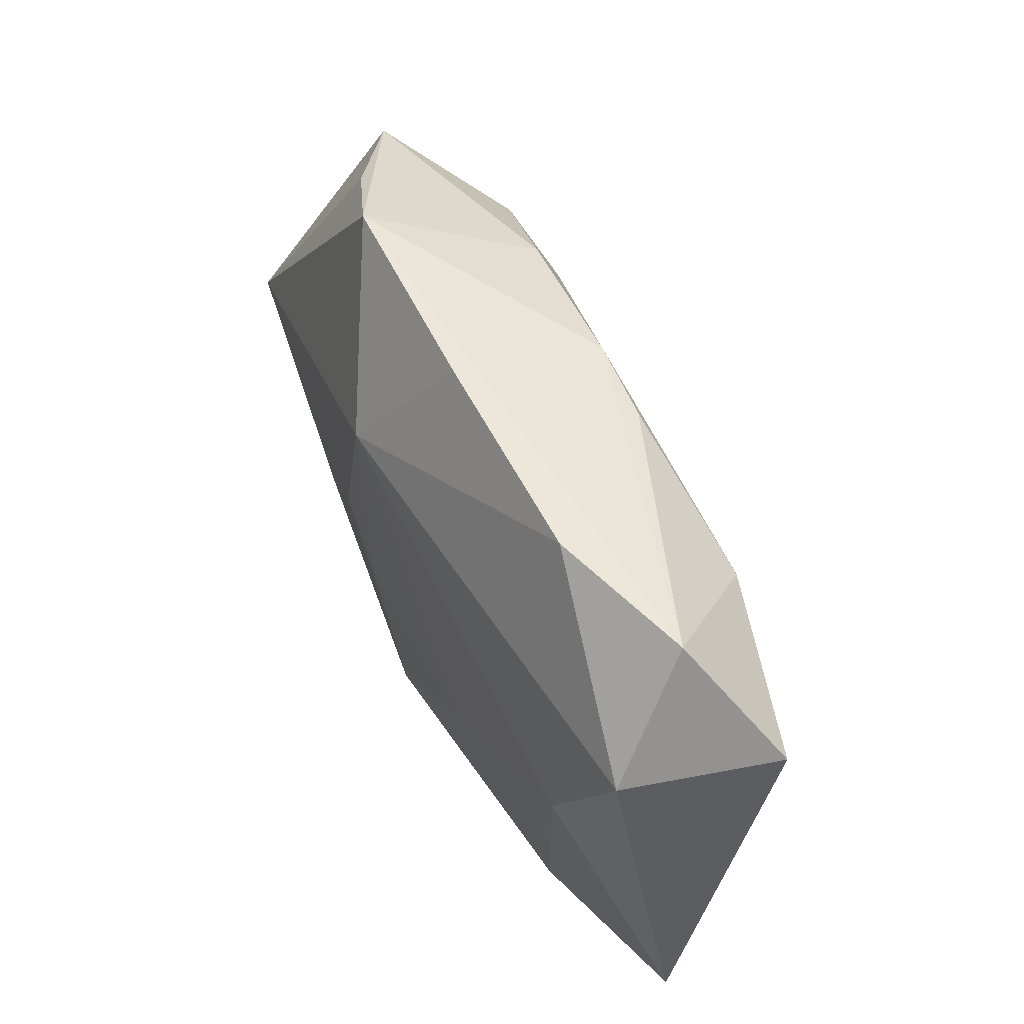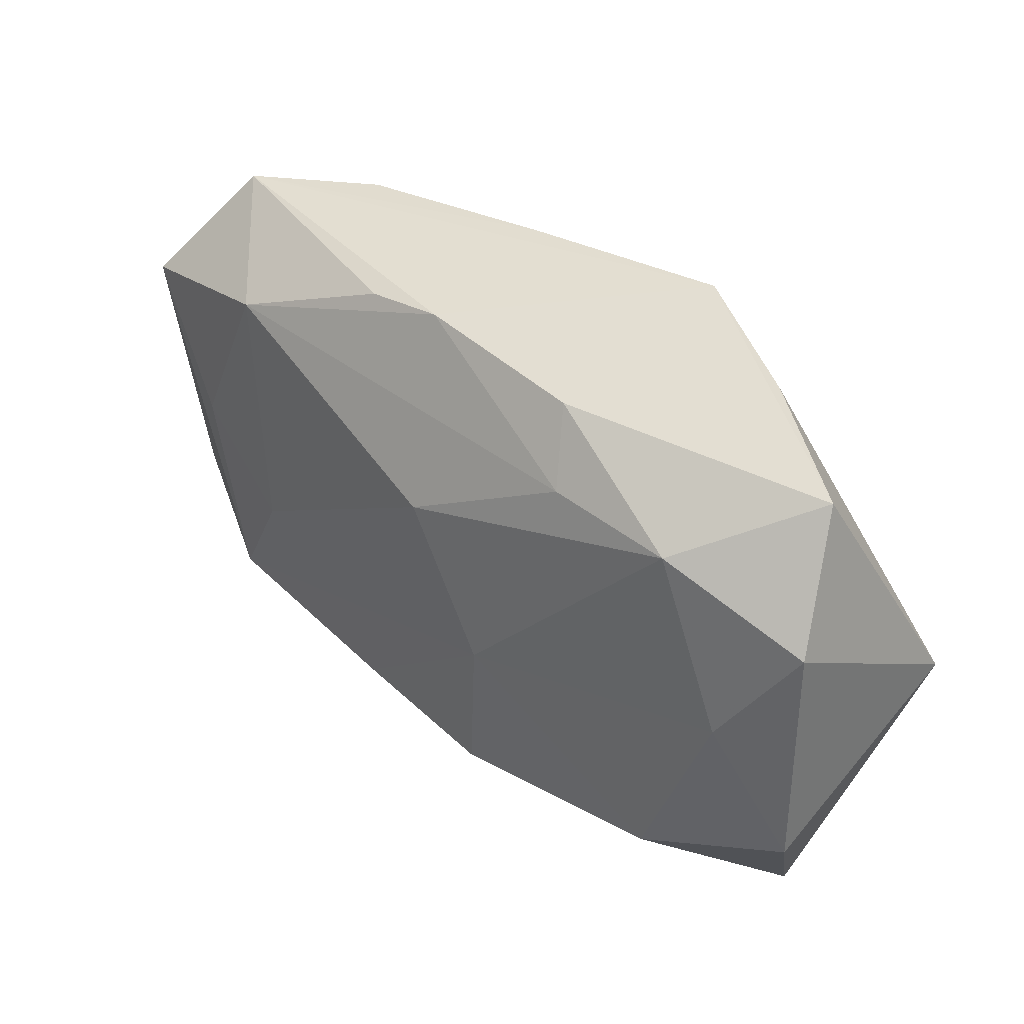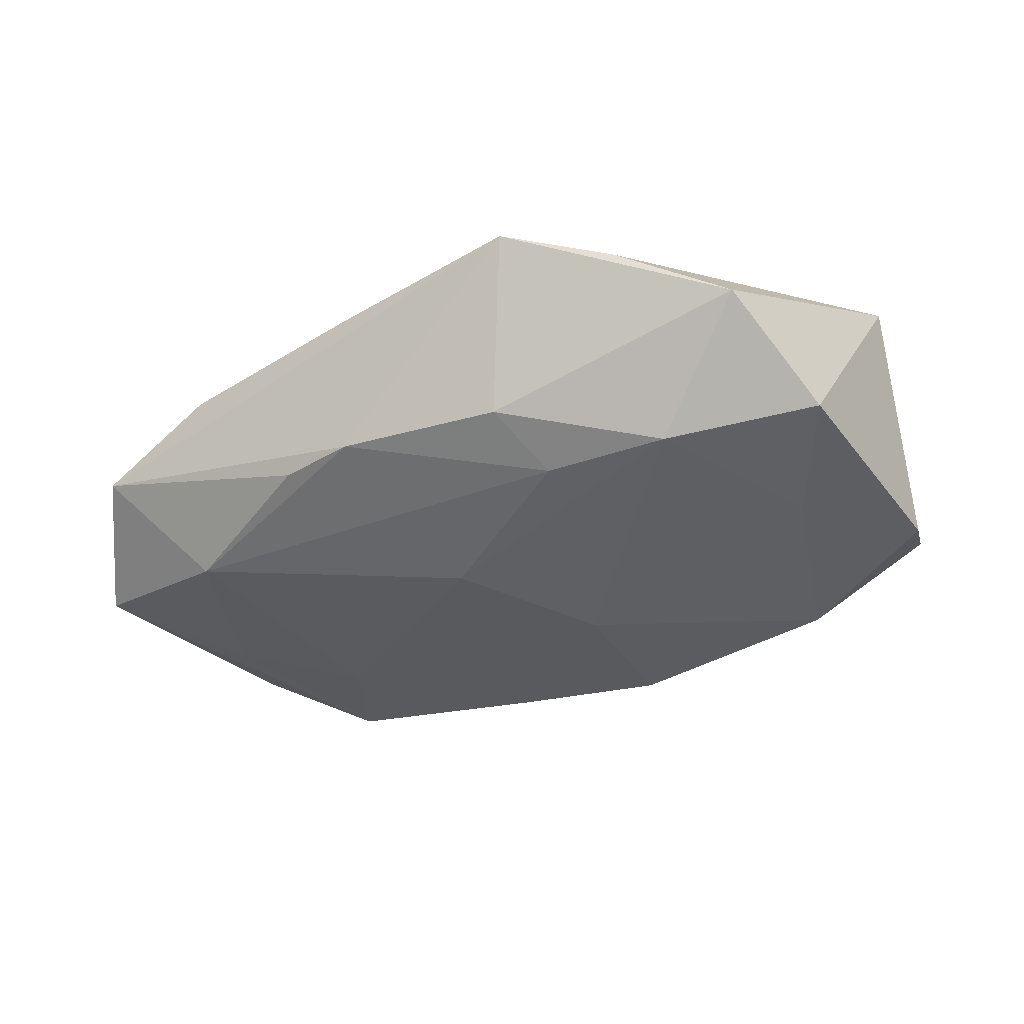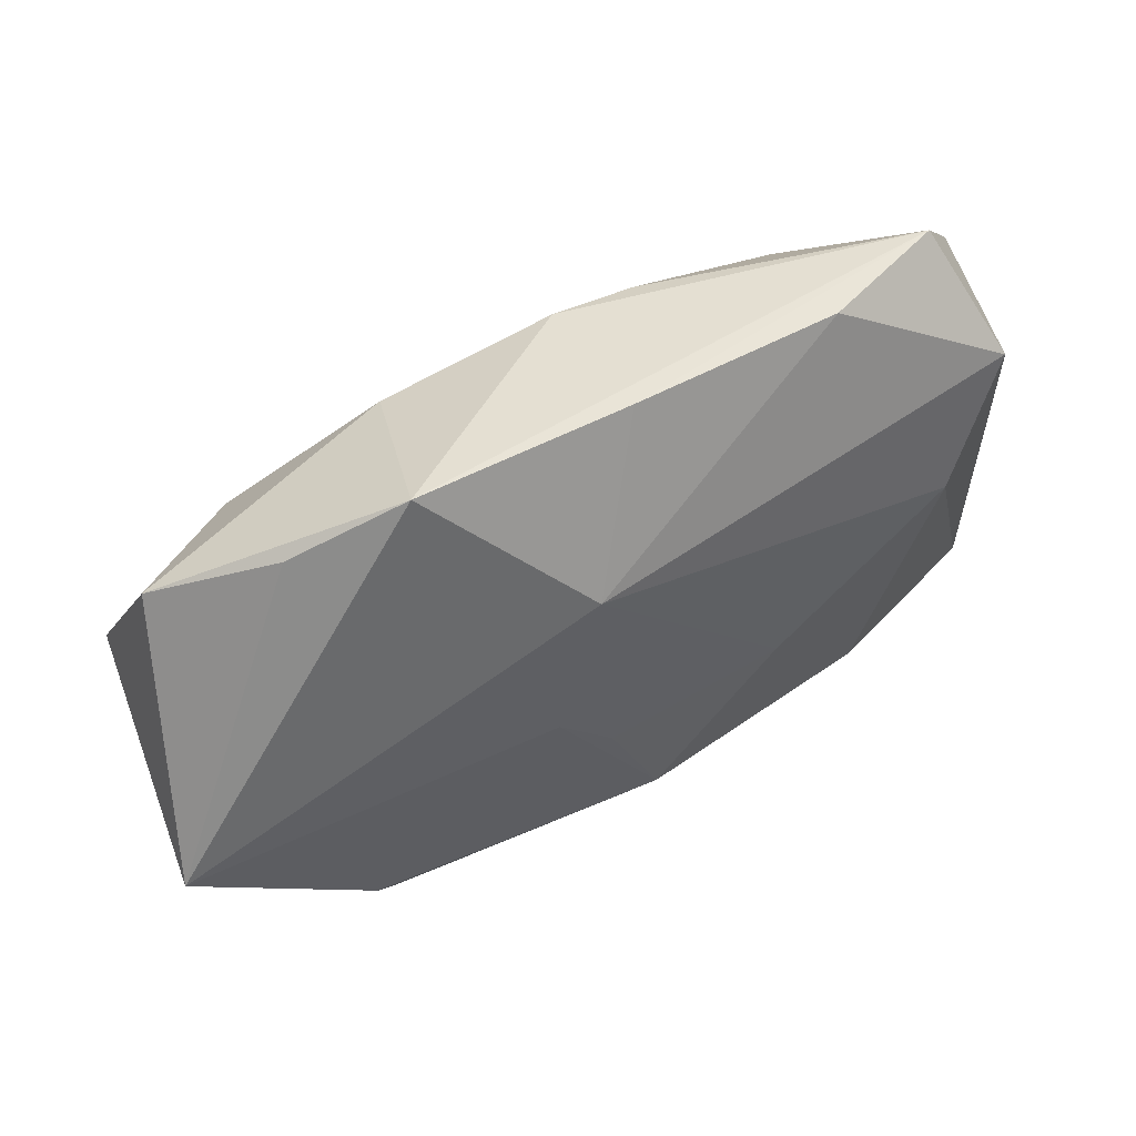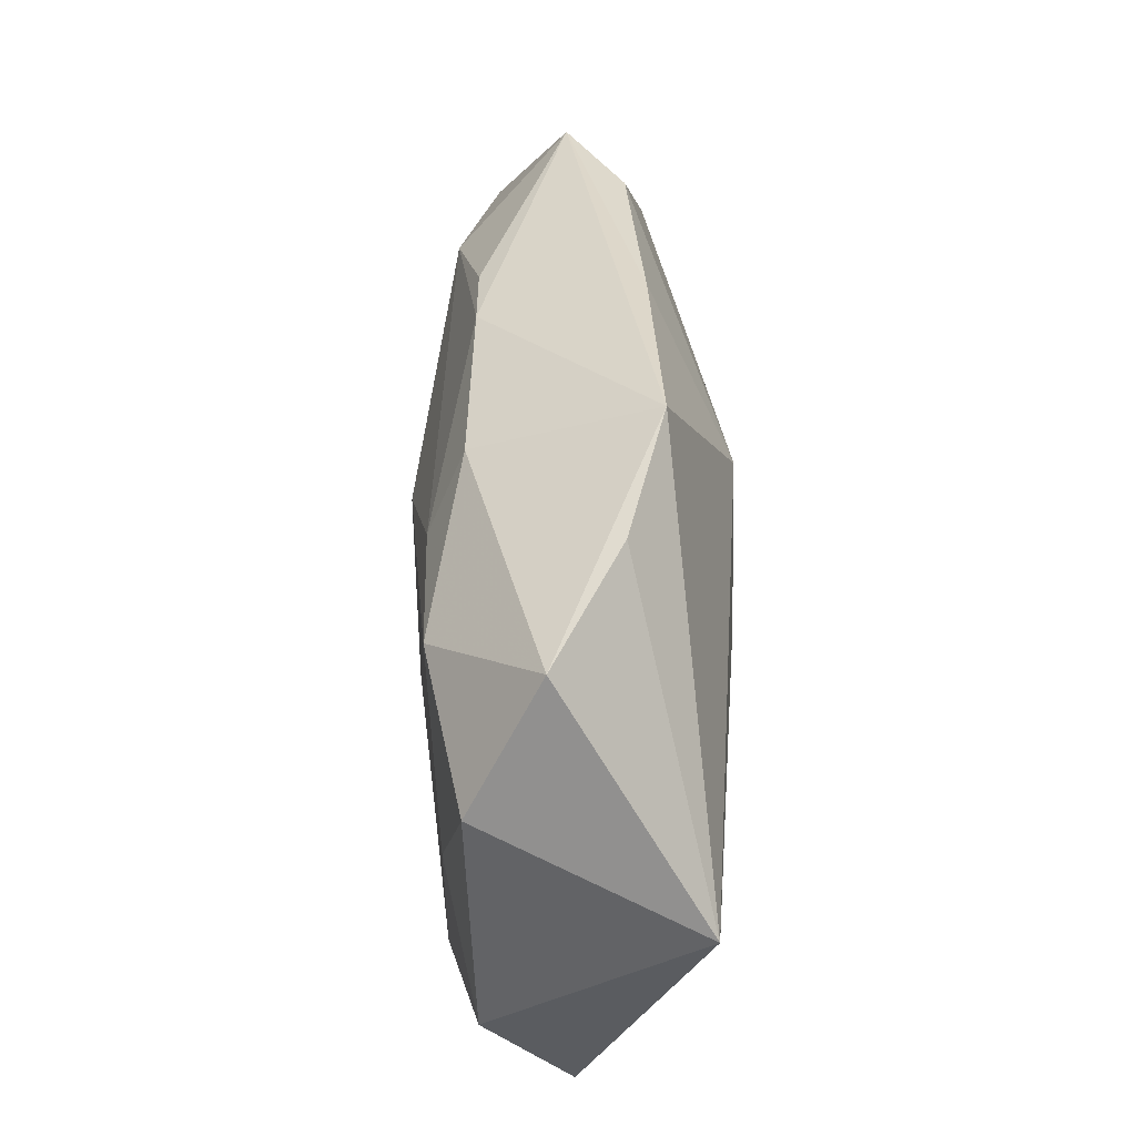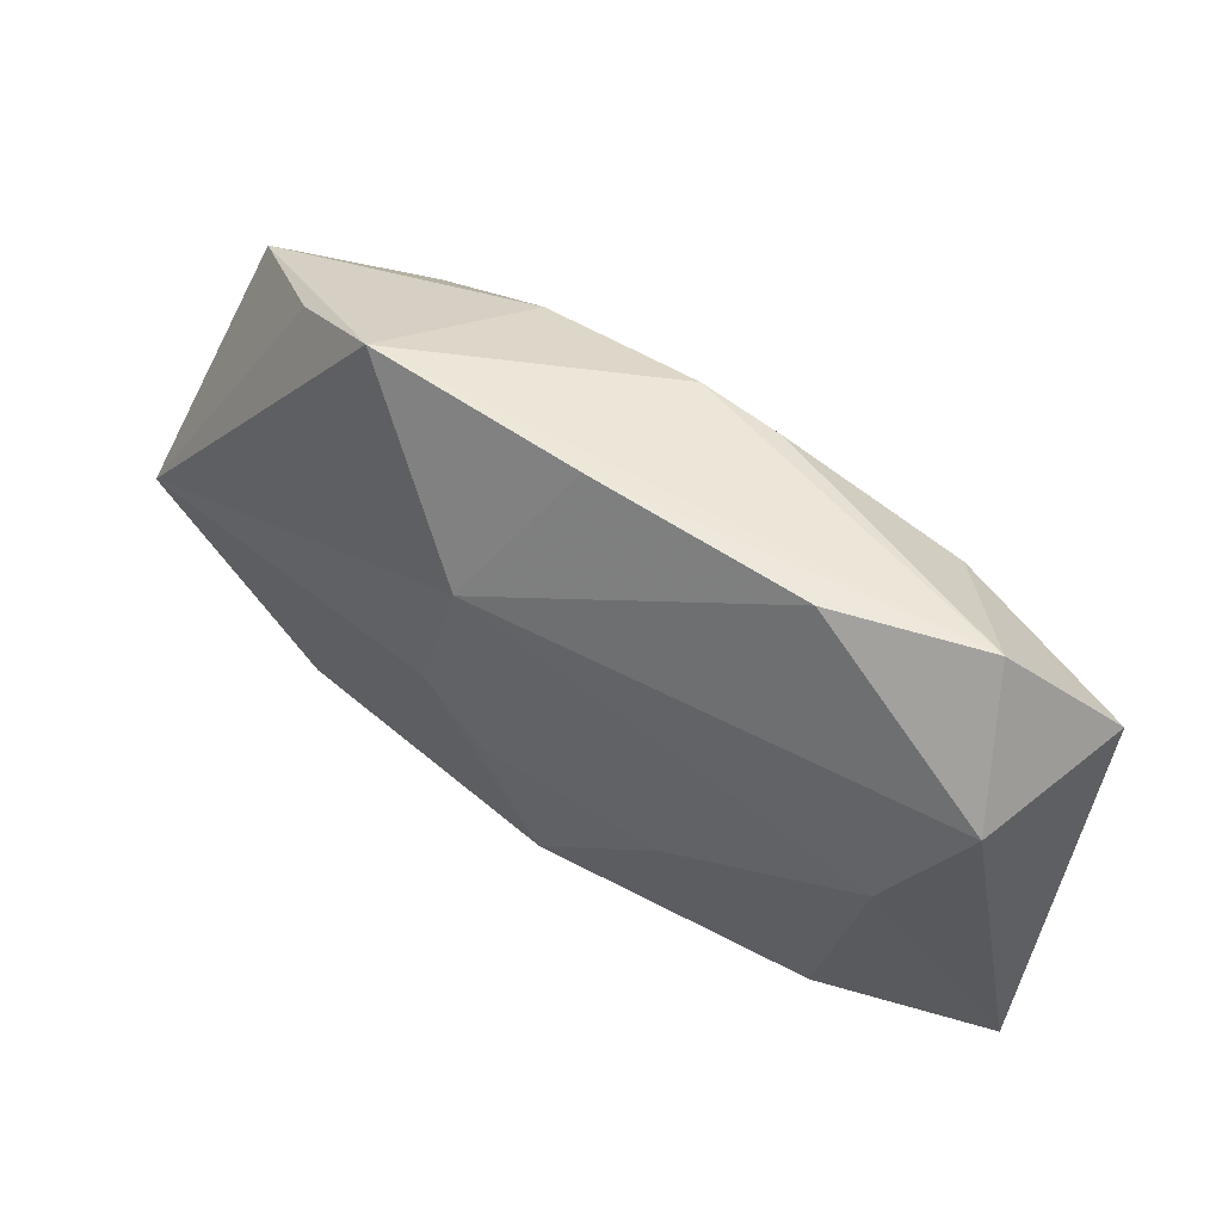
<metadata>
{"format":"obj","ext":"obj","renderer":"f3d","projection":"perspective","resolution":1024,"background":"white","views":[{"elev":54.2,"azim":63.0,"up":"+Y"},{"elev":33.8,"azim":-142.8,"up":"+Y"},{"elev":-41.3,"azim":-145.5,"up":"+Z"},{"elev":53.0,"azim":-32.1,"up":"+Y"},{"elev":36.5,"azim":-94.1,"up":"+Y"},{"elev":55.7,"azim":34.1,"up":"+Y"}]}
</metadata>
<code>
v 0.002086 0.02155 0.004814
v 0.02546 0.002881 0.009266
v -0.03248 -0.002949 0.006188
v -0.006643 -0.0002072 0.01014
v -0.01679 -0.0215 0.003666
v 0.03361 0.01221 -0.003284
v 0.03361 -0.01586 0.003686
v 0.008892 -0.0143 -0.007791
v -0.003558 0.01123 0.01014
v -0.02628 -0.02109 -0.001823
v 0.003068 -0.01992 0.0009402
v 0.02126 -0.01688 0.006944
v -0.02965 0.005064 -0.008618
v 0.02097 0.01432 -0.006783
v -0.01478 -0.02044 -0.005003
v -0.002308 -0.01638 -0.009327
v 0.008907 0.01866 -0.005741
v 0.01126 -0.004971 0.01003
v -0.01947 0.01004 -0.01038
v 0.001691 -0.01442 0.009827
v -0.00913 0.0168 -0.007384
v -0.02063 0.01789 0.001503
v -0.02804 0.01421 -0.003599
v 0.02745 0.002286 -0.00512
v -0.0196 -0.01498 0.006768
v -0.01045 0.01149 -0.009919
v 0.003005 0.01906 -0.00615
v 0.001492 0.005914 -0.01086
v -0.01328 0.02205 0.004451
v 0.02734 0.02016 0.001446
v -0.01834 -0.01597 -0.009655
v 0.01965 -0.003837 -0.006975
v 0.03046 0.01188 0.007441
v -0.003833 -0.005052 -0.01079
v -0.00245 -0.005038 0.01014
v -0.02383 -0.002982 -0.009811
v -0.02927 -0.01234 -0.008019
v 0.01742 0.02092 0.004819
v 0.03111 -0.005254 -0.002019
v 0.02412 -0.01122 -0.00556
f 11 7 12
f 37 10 3
f 3 10 25
f 9 29 3
f 1 29 9
f 9 38 1
f 33 7 6
f 33 38 9
f 6 7 39
f 39 40 6
f 7 40 39
f 31 10 37
f 35 18 9
f 9 18 2
f 2 33 9
f 18 12 2
f 7 33 2
f 2 12 7
f 6 40 24
f 24 14 6
f 30 1 38
f 6 14 30
f 30 27 29
f 29 1 30
f 30 33 6
f 38 33 30
f 28 19 26
f 26 14 28
f 27 14 26
f 29 27 21
f 27 26 21
f 21 26 19
f 37 3 13
f 8 40 7
f 7 16 8
f 15 7 11
f 15 16 7
f 10 31 15
f 31 16 15
f 34 16 31
f 34 8 16
f 34 19 28
f 40 8 34
f 9 3 4
f 4 35 9
f 4 3 25
f 20 4 25
f 35 4 20
f 20 12 18
f 18 35 20
f 28 14 32
f 14 24 32
f 32 24 40
f 32 34 28
f 40 34 32
f 17 14 27
f 27 30 17
f 17 30 14
f 36 13 19
f 19 34 36
f 36 34 31
f 36 31 37
f 37 13 36
f 12 20 5
f 11 12 5
f 5 20 25
f 25 10 5
f 5 15 11
f 10 15 5
f 19 13 23
f 23 21 19
f 29 21 23
f 23 13 3
f 22 3 29
f 29 23 22
f 22 23 3

</code>
